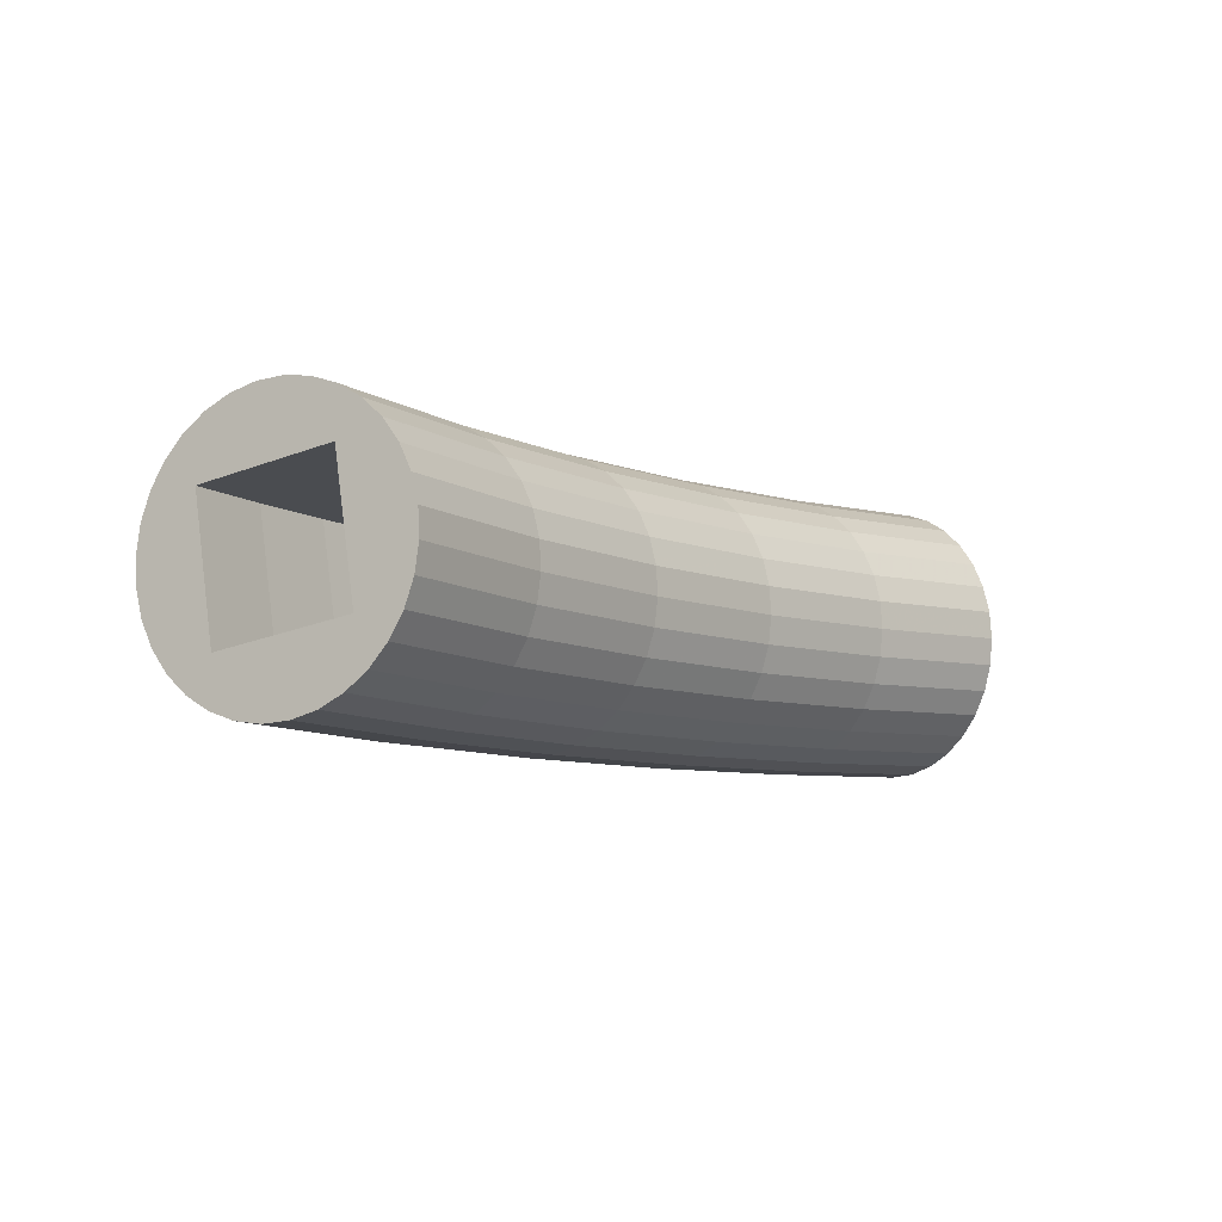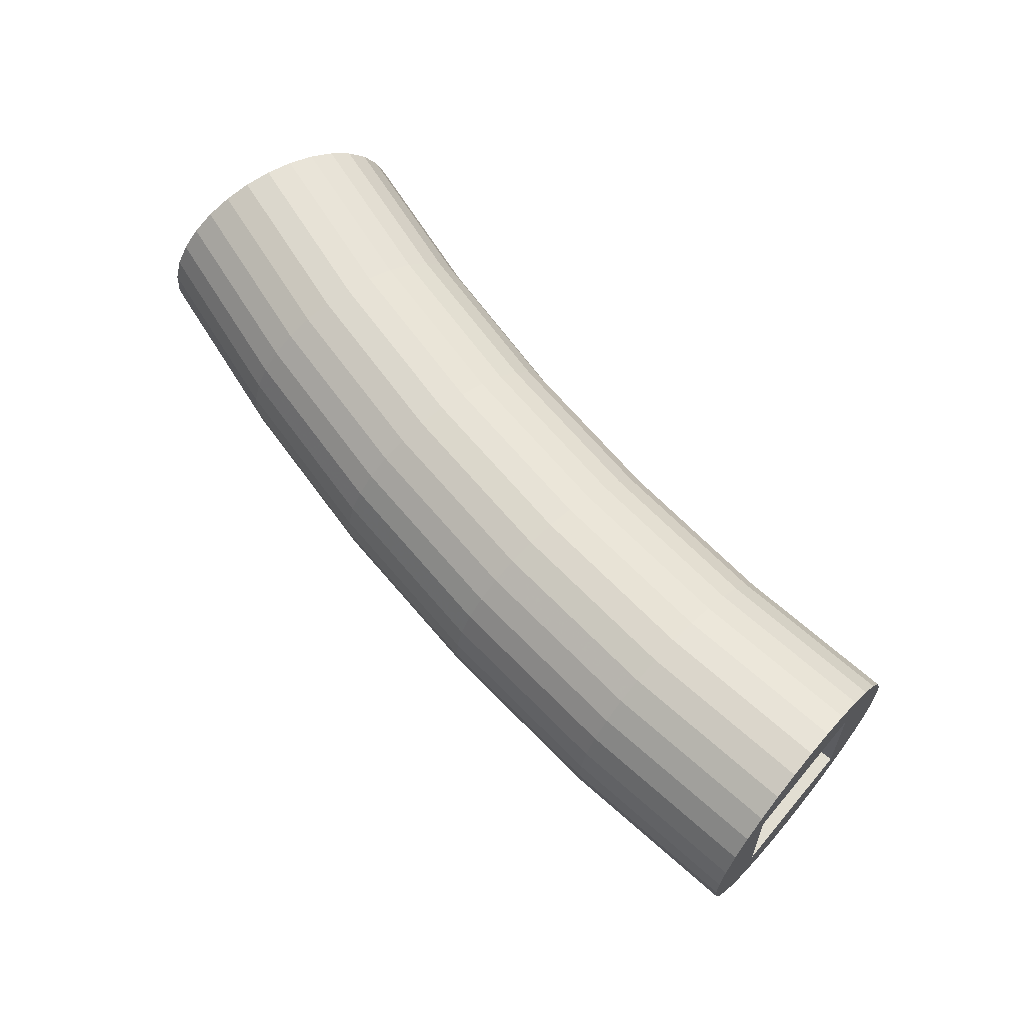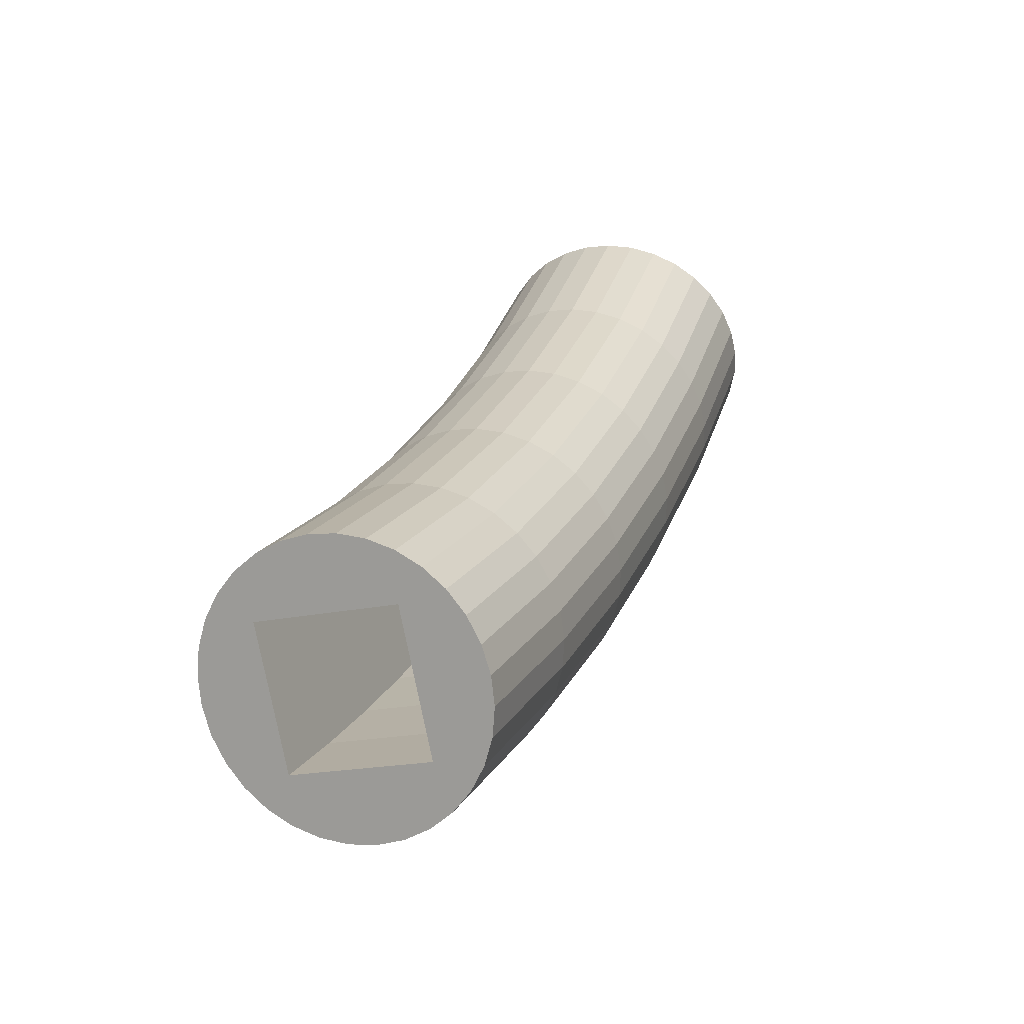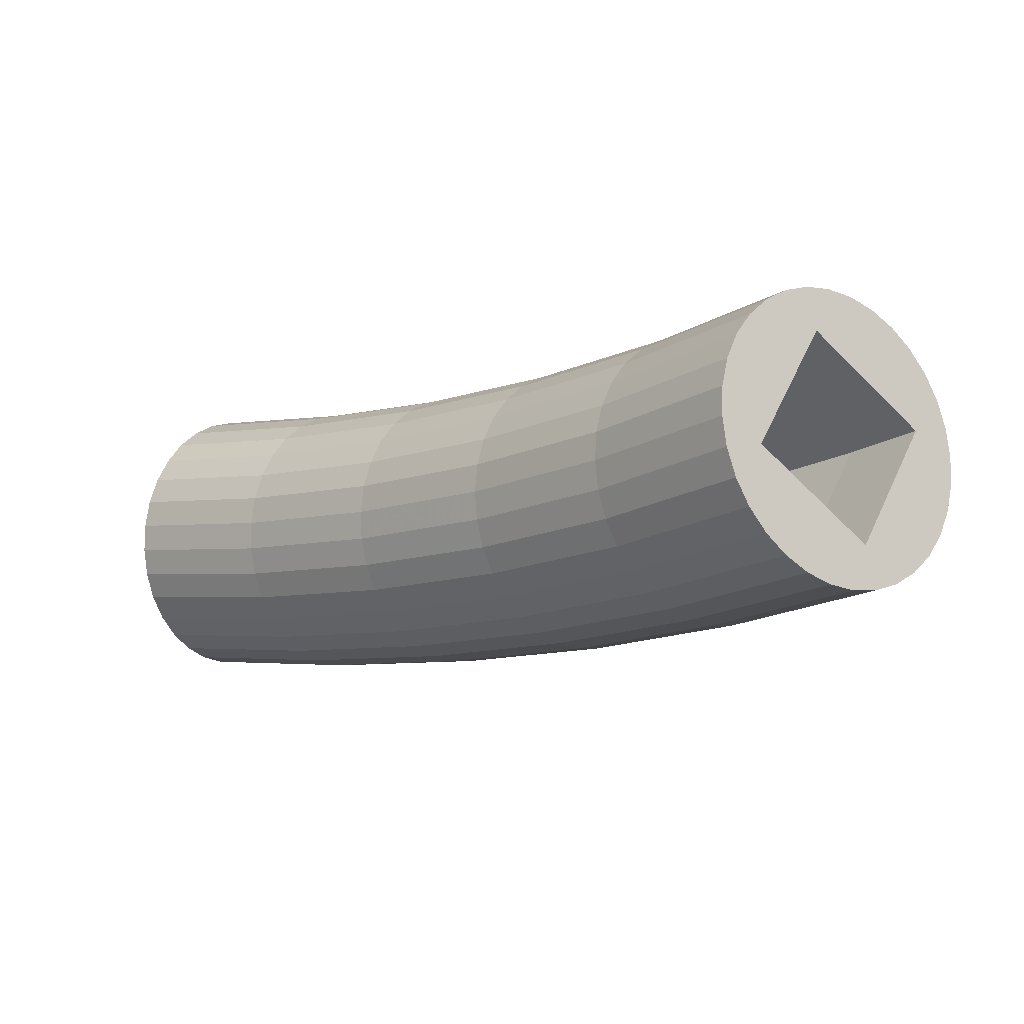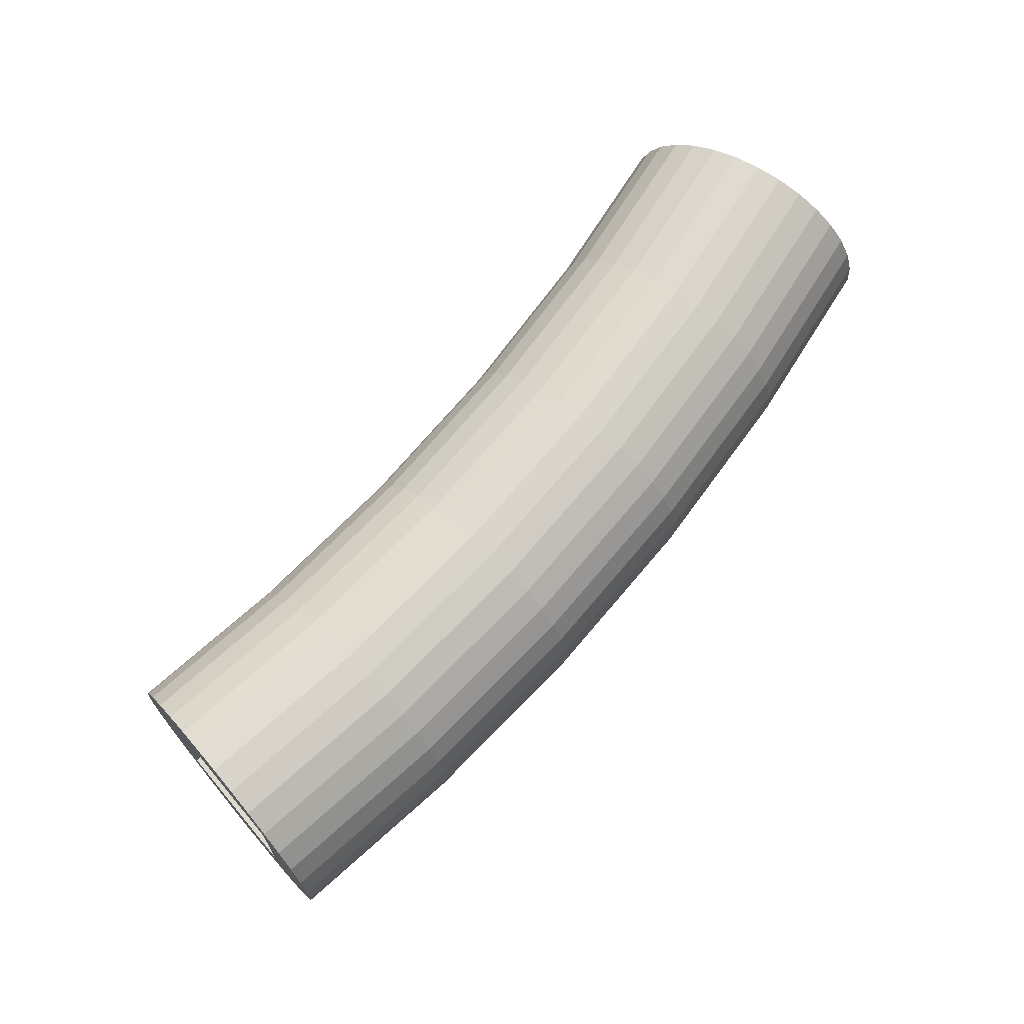
<metadata>
{"format":"obj","ext":"obj","renderer":"f3d","projection":"perspective","resolution":1024,"background":"white","views":[{"elev":76.5,"azim":82.6,"up":"+Z"},{"elev":-22.7,"azim":91.8,"up":"+Z"},{"elev":-18.2,"azim":23.9,"up":"+Y"},{"elev":54.5,"azim":114.4,"up":"+Y"},{"elev":-18.5,"azim":-91.4,"up":"+Z"}]}
</metadata>
<code>
o module_7
v -23.15 -529.1 -630.6
v -23.15 -558.9 -666
v -23.15 -712.9 -411.6
v -23.15 -753 -434.7
v 23.15 -529.1 -630.6
v 23.15 -558.9 -666
v 23.15 -712.9 -411.6
v 23.15 -753 -434.7
v -23.15 -696.4 -438.9
v -23.15 -678.8 -465.6
v -23.15 -660.3 -491.6
v -23.15 -640.7 -516.8
v -23.15 -620.2 -541.2
v -23.15 -598.7 -564.9
v -23.15 -576.4 -587.7
v -23.15 -553.2 -609.6
v 23.15 -553.2 -609.6
v 23.15 -576.4 -587.7
v 23.15 -598.7 -564.9
v 23.15 -620.2 -541.2
v 23.15 -640.7 -516.8
v 23.15 -660.3 -491.6
v 23.15 -678.8 -465.6
v 23.15 -696.4 -438.9
v -23.15 -579.7 -648
v -23.15 -600 -629.3
v -23.15 -619.7 -609.9
v -23.15 -638.7 -589.9
v -23.15 -657.1 -569.4
v -23.15 -674.8 -548.2
v -23.15 -691.9 -526.6
v -23.15 -708.2 -504.3
v -23.15 -723.9 -481.6
v -23.15 -738.8 -458.4
v 23.15 -738.8 -458.4
v 23.15 -723.9 -481.6
v 23.15 -708.2 -504.3
v 23.15 -691.9 -526.6
v 23.15 -674.8 -548.2
v 23.15 -657.1 -569.4
v 23.15 -638.7 -589.9
v 23.15 -619.7 -609.9
v 23.15 -600 -629.3
v 23.15 -579.7 -648
v 25.73 -657.5 -592.1
v 25.73 -614.6 -636.5
v 17.72 -737.1 -497.2
v 17.72 -700.6 -547.4
v 17.72 -660.7 -594.9
v 17.72 -617.6 -639.6
v 9.034 -739.3 -498.6
v 9.034 -702.7 -549
v 9.034 -662.7 -596.7
v 9.034 -619.4 -641.5
v 0 -620.1 -642.1
v 0 -663.3 -597.3
v 0 -761.8 -439.8
v 0 -565.4 -673.8
v 6.503 -761.2 -439.5
v 6.503 -565 -673.4
v 12.76 -759.6 -438.6
v 12.76 -563.8 -671.9
v 18.52 -756.9 -437
v 18.52 -561.8 -669.5
v 25.73 -733.5 -494.8
v 32.74 -692.7 -541.2
v 27.72 -749 -432.4
v 27.72 -555.9 -662.5
v 30.8 -744 -429.5
v 30.8 -552.2 -658.1
v 32.69 -738.6 -426.4
v 32.69 -548.2 -653.3
v 33.34 -732.9 -423.2
v 33.34 -544 -648.3
v 32.69 -727.3 -419.9
v 32.69 -539.8 -643.3
v 30.8 -721.9 -416.8
v 30.8 -535.8 -638.5
v 27.72 -716.9 -413.9
v 27.72 -532.1 -634.1
v 0 -740 -499.1
v 32.74 -653.3 -588.2
v 18.52 -708.9 -409.3
v 18.52 -526.2 -627.1
v 12.76 -706.3 -407.8
v 12.76 -524.2 -624.7
v 6.503 -704.6 -406.8
v 6.503 -523 -623.3
v 0 -704.1 -406.5
v 0 -522.6 -622.8
v -6.503 -704.6 -406.8
v -6.503 -523 -623.3
v -12.76 -706.3 -407.8
v -12.76 -524.2 -624.7
v -18.52 -708.9 -409.3
v -18.52 -526.2 -627.1
v 0 -703.4 -549.5
v 32.74 -610.6 -632.3
v -27.72 -716.9 -413.9
v -27.72 -532.1 -634.1
v -30.8 -721.9 -416.8
v -30.8 -535.8 -638.5
v -32.69 -727.3 -419.9
v -32.69 -539.8 -643.3
v -33.34 -732.9 -423.2
v -33.34 -544 -648.3
v -32.69 -738.6 -426.4
v -32.69 -548.2 -653.3
v -30.8 -744 -429.5
v -30.8 -552.2 -658.1
v -27.72 -749 -432.4
v -27.72 -555.9 -662.5
v 25.73 -697.2 -544.7
v 32.74 -728.8 -491.6
v -18.52 -756.9 -437
v -18.52 -561.8 -669.5
v -12.76 -759.6 -438.6
v -12.76 -563.8 -671.9
v -6.503 -761.2 -439.5
v -6.503 -565 -673.4
v 0 -773 -446.3
v 9.034 -772.3 -445.9
v 9.034 -573.2 -683.1
v 0 -573.8 -683.8
v 17.72 -770 -444.5
v 17.72 -571.5 -681.1
v 25.73 -766.3 -442.4
v 25.73 -568.7 -677.8
v 32.74 -761.3 -439.5
v 32.74 -565 -673.4
v 38.5 -755.2 -436
v 38.5 -560.5 -668
v 42.78 -748.3 -432
v 42.78 -555.4 -661.9
v 45.42 -740.7 -427.7
v 45.42 -549.8 -655.2
v 46.31 -732.9 -423.2
v 46.31 -544 -648.3
v 45.42 -725.1 -418.6
v 45.42 -538.2 -641.4
v 42.78 -717.6 -414.3
v 42.78 -532.6 -634.7
v 38.5 -710.6 -410.3
v 38.5 -527.5 -628.6
v 32.74 -704.6 -406.8
v 32.74 -522.9 -623.2
v 25.73 -699.6 -403.9
v 25.73 -519.2 -618.8
v 17.72 -695.9 -401.8
v 17.72 -516.5 -615.5
v 9.034 -693.6 -400.4
v 9.034 -514.8 -613.5
v 0 -692.8 -400
v 0 -514.2 -612.8
v -9.034 -693.6 -400.4
v -9.034 -514.8 -613.5
v -17.72 -695.9 -401.8
v -17.72 -516.5 -615.5
v -25.73 -699.6 -403.9
v -25.73 -519.2 -618.8
v -32.74 -704.6 -406.8
v -32.74 -522.9 -623.2
v -38.5 -710.6 -410.3
v -38.5 -527.5 -628.6
v -42.78 -717.6 -414.3
v -42.78 -532.6 -634.7
v -45.42 -725.1 -418.6
v -45.42 -538.2 -641.4
v -46.31 -732.9 -423.2
v -46.31 -544 -648.3
v -45.42 -740.7 -427.7
v -45.42 -549.8 -655.2
v -42.78 -748.3 -432
v -42.78 -555.4 -661.9
v -38.5 -755.2 -436
v -38.5 -560.5 -668
v -32.74 -761.3 -439.5
v -32.74 -565 -673.4
v -25.73 -766.3 -442.4
v -25.73 -568.7 -677.8
v -17.72 -770 -444.5
v -17.72 -571.5 -681.1
v -9.034 -772.3 -445.9
v -9.034 -573.2 -683.1
v 38.5 -605.8 -627.3
v 38.5 -648 -583.5
v 38.5 -687.2 -536.9
v 38.5 -722.9 -487.6
v 42.78 -600.2 -621.5
v 42.78 -642.1 -578.1
v 42.78 -680.9 -531.9
v 42.78 -716.3 -483.2
v 45.42 -594.2 -615.3
v 45.42 -635.6 -572.3
v 45.42 -674 -526.6
v 45.42 -709.1 -478.3
v 46.31 -587.9 -608.8
v 46.31 -628.9 -566.3
v 46.31 -666.9 -521
v 46.31 -701.6 -473.2
v 45.42 -581.6 -602.3
v 45.42 -622.2 -560.2
v 45.42 -659.8 -515.5
v 45.42 -694.1 -468.2
v 42.78 -575.6 -596
v 42.78 -615.8 -554.4
v 42.78 -652.9 -510.1
v 42.78 -686.9 -463.3
v 38.5 -570 -590.3
v 38.5 -609.8 -549.1
v 38.5 -646.6 -505.2
v 38.5 -680.3 -458.9
v 32.74 -565.1 -585.2
v 32.74 -604.6 -544.4
v 32.74 -641.1 -500.9
v 32.74 -674.5 -454.9
v 25.73 -561.1 -581.1
v 25.73 -600.3 -540.5
v 25.73 -636.6 -497.3
v 25.73 -669.7 -451.7
v 17.72 -558.2 -578
v 17.72 -597.1 -537.7
v 17.72 -633.2 -494.7
v 17.72 -666.2 -449.3
v 9.034 -556.3 -576.1
v 9.034 -595.2 -535.9
v 9.034 -631.1 -493.1
v 9.034 -664 -447.9
v 0 -555.7 -575.5
v 0 -594.5 -535.3
v 0 -630.4 -492.5
v 0 -663.2 -447.4
v -9.034 -556.3 -576.1
v -9.034 -595.2 -535.9
v -9.034 -631.1 -493.1
v -9.034 -664 -447.9
v -17.72 -558.2 -578
v -17.72 -597.1 -537.7
v -17.72 -633.2 -494.7
v -17.72 -666.2 -449.3
v -25.73 -561.1 -581.1
v -25.73 -600.3 -540.5
v -25.73 -636.6 -497.3
v -25.73 -669.7 -451.7
v -32.74 -565.1 -585.2
v -32.74 -604.6 -544.4
v -32.74 -641.1 -500.9
v -32.74 -674.5 -454.9
v -38.5 -570 -590.3
v -38.5 -609.8 -549.1
v -38.5 -646.6 -505.2
v -38.5 -680.3 -458.9
v -42.78 -575.6 -596
v -42.78 -615.8 -554.4
v -42.78 -652.9 -510.1
v -42.78 -686.9 -463.3
v -45.42 -581.6 -602.3
v -45.42 -622.2 -560.2
v -45.42 -659.8 -515.5
v -45.42 -694.1 -468.2
v -46.31 -587.9 -608.8
v -46.31 -628.9 -566.3
v -46.31 -666.9 -521
v -46.31 -701.6 -473.2
v -45.42 -594.2 -615.3
v -45.42 -635.6 -572.3
v -45.42 -674 -526.6
v -45.42 -709.1 -478.3
v -42.78 -600.2 -621.5
v -42.78 -642.1 -578.1
v -42.78 -680.9 -531.9
v -42.78 -716.3 -483.2
v -38.5 -605.8 -627.3
v -38.5 -648 -583.5
v -38.5 -687.2 -536.9
v -38.5 -722.9 -487.6
v -32.74 -610.6 -632.3
v -32.74 -653.3 -588.2
v -32.74 -692.7 -541.2
v -32.74 -728.8 -491.6
v -25.73 -614.6 -636.5
v -25.73 -657.5 -592.1
v -25.73 -697.2 -544.7
v -25.73 -733.5 -494.8
v -17.72 -617.6 -639.6
v -17.72 -660.7 -594.9
v -17.72 -700.6 -547.4
v -17.72 -737.1 -497.2
v -9.034 -619.4 -641.5
v -9.034 -662.7 -596.7
v -9.034 -702.7 -549
v -9.034 -739.3 -498.6
f 1 16 15 14 13 12 11 10 9 3 4 34 33 32 31 30 29 28 27 26 25 2
f 7 24 23 22 21 20 19 18 17 5 6 44 43 42 41 40 39 38 37 36 35 8
f 16 1 5 17
f 2 6 64 62 60 58 120 118 116
f 3 9 24 7
f 9 10 23 24
f 10 11 22 23
f 11 12 21 22
f 12 13 20 21
f 13 14 19 20
f 14 15 18 19
f 15 16 17 18
f 44 6 2 25
f 8 35 34 4
f 35 36 33 34
f 36 37 32 33
f 37 38 31 32
f 38 39 30 31
f 39 40 29 30
f 40 41 28 29
f 41 42 27 28
f 42 43 26 27
f 290 289 55 56
f 291 290 56 97
f 292 291 97 81
f 183 292 81 121
f 8 4 115 117 119 57 59 61 63
f 4 3 99 101 103 105 107 109 111
f 3 7 83 85 87 89 91 93 95
f 7 8 67 69 71 73 75 77 79
f 6 5 80 78 76 74 72 70 68
f 5 1 96 94 92 90 88 86 84
f 1 2 112 110 108 106 104 102 100
f 55 124 123 54
f 54 123 126 50
f 50 126 128 46
f 46 128 130 98
f 98 130 132 185
f 185 132 134 189
f 189 134 136 193
f 193 136 138 197
f 197 138 140 201
f 201 140 142 205
f 205 142 144 209
f 209 144 146 213
f 213 146 148 217
f 217 148 150 221
f 221 150 152 225
f 225 152 154 229
f 229 154 156 233
f 233 156 158 237
f 237 158 160 241
f 241 160 162 245
f 245 162 164 249
f 249 164 166 253
f 253 166 168 257
f 257 168 170 261
f 261 170 172 265
f 265 172 174 269
f 269 174 176 273
f 273 176 178 277
f 277 178 180 281
f 281 180 182 285
f 181 288 292 183
f 285 182 184 289
f 289 184 124 55
f 43 44 25 26
f 59 57 121 122
f 58 60 123 124
f 61 59 122 125
f 60 62 126 123
f 63 61 125 127
f 62 64 128 126
f 8 63 127 129
f 64 6 130 128
f 67 8 129 131
f 6 68 132 130
f 69 67 131 133
f 68 70 134 132
f 71 69 133 135
f 70 72 136 134
f 73 71 135 137
f 72 74 138 136
f 75 73 137 139
f 74 76 140 138
f 77 75 139 141
f 76 78 142 140
f 79 77 141 143
f 78 80 144 142
f 7 79 143 145
f 80 5 146 144
f 83 7 145 147
f 5 84 148 146
f 85 83 147 149
f 84 86 150 148
f 87 85 149 151
f 86 88 152 150
f 89 87 151 153
f 88 90 154 152
f 91 89 153 155
f 90 92 156 154
f 93 91 155 157
f 92 94 158 156
f 95 93 157 159
f 94 96 160 158
f 3 95 159 161
f 96 1 162 160
f 99 3 161 163
f 1 100 164 162
f 101 99 163 165
f 100 102 166 164
f 103 101 165 167
f 102 104 168 166
f 105 103 167 169
f 104 106 170 168
f 107 105 169 171
f 106 108 172 170
f 109 107 171 173
f 108 110 174 172
f 111 109 173 175
f 110 112 176 174
f 4 111 175 177
f 112 2 178 176
f 115 4 177 179
f 2 116 180 178
f 117 115 179 181
f 116 118 182 180
f 119 117 181 183
f 118 120 184 182
f 57 119 183 121
f 120 58 124 184
f 288 287 291 292
f 287 286 290 291
f 286 285 289 290
f 179 284 288 181
f 284 283 287 288
f 283 282 286 287
f 282 281 285 286
f 177 280 284 179
f 280 279 283 284
f 279 278 282 283
f 278 277 281 282
f 175 276 280 177
f 276 275 279 280
f 275 274 278 279
f 274 273 277 278
f 173 272 276 175
f 272 271 275 276
f 271 270 274 275
f 270 269 273 274
f 171 268 272 173
f 268 267 271 272
f 267 266 270 271
f 266 265 269 270
f 169 264 268 171
f 264 263 267 268
f 263 262 266 267
f 262 261 265 266
f 167 260 264 169
f 260 259 263 264
f 259 258 262 263
f 258 257 261 262
f 165 256 260 167
f 256 255 259 260
f 255 254 258 259
f 254 253 257 258
f 163 252 256 165
f 252 251 255 256
f 251 250 254 255
f 250 249 253 254
f 161 248 252 163
f 248 247 251 252
f 247 246 250 251
f 246 245 249 250
f 159 244 248 161
f 244 243 247 248
f 243 242 246 247
f 242 241 245 246
f 157 240 244 159
f 240 239 243 244
f 239 238 242 243
f 238 237 241 242
f 155 236 240 157
f 236 235 239 240
f 235 234 238 239
f 234 233 237 238
f 153 232 236 155
f 232 231 235 236
f 231 230 234 235
f 230 229 233 234
f 151 228 232 153
f 228 227 231 232
f 227 226 230 231
f 226 225 229 230
f 149 224 228 151
f 224 223 227 228
f 223 222 226 227
f 222 221 225 226
f 147 220 224 149
f 220 219 223 224
f 219 218 222 223
f 218 217 221 222
f 145 216 220 147
f 216 215 219 220
f 215 214 218 219
f 214 213 217 218
f 143 212 216 145
f 212 211 215 216
f 211 210 214 215
f 210 209 213 214
f 141 208 212 143
f 208 207 211 212
f 207 206 210 211
f 206 205 209 210
f 139 204 208 141
f 204 203 207 208
f 203 202 206 207
f 202 201 205 206
f 137 200 204 139
f 200 199 203 204
f 199 198 202 203
f 198 197 201 202
f 135 196 200 137
f 196 195 199 200
f 195 194 198 199
f 194 193 197 198
f 133 192 196 135
f 192 191 195 196
f 191 190 194 195
f 190 189 193 194
f 131 188 192 133
f 188 187 191 192
f 187 186 190 191
f 186 185 189 190
f 129 114 188 131
f 114 66 187 188
f 66 82 186 187
f 82 98 185 186
f 127 65 114 129
f 65 113 66 114
f 113 45 82 66
f 45 46 98 82
f 125 47 65 127
f 47 48 113 65
f 48 49 45 113
f 49 50 46 45
f 122 51 47 125
f 51 52 48 47
f 52 53 49 48
f 53 54 50 49
f 121 81 51 122
f 81 97 52 51
f 97 56 53 52
f 56 55 54 53

</code>
